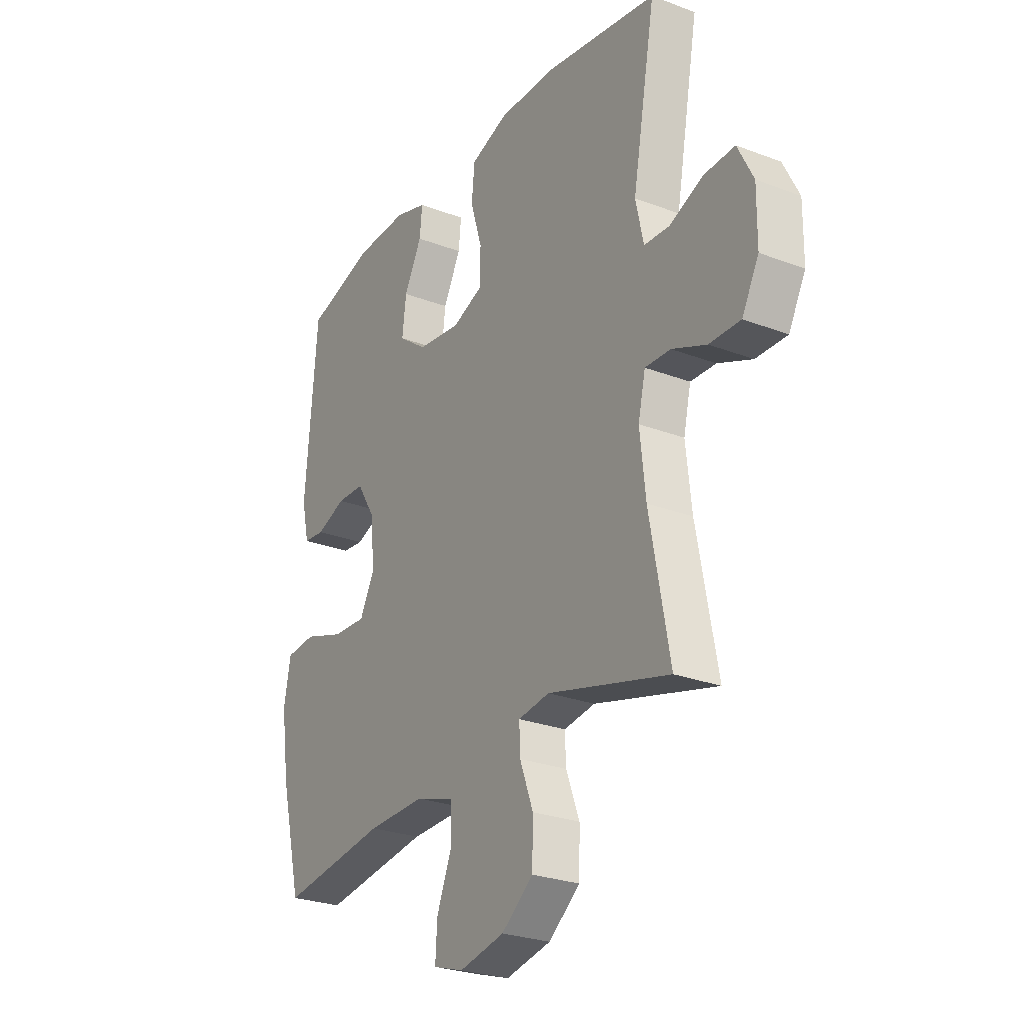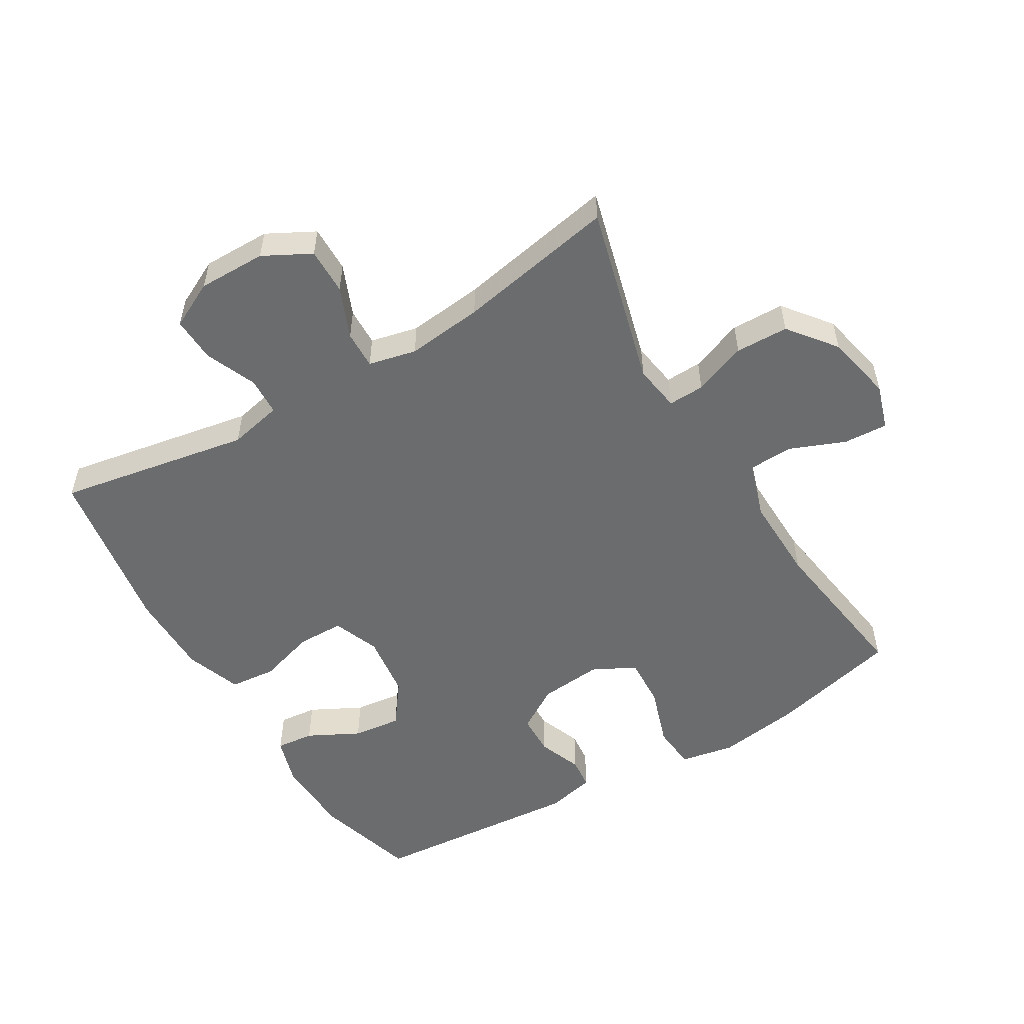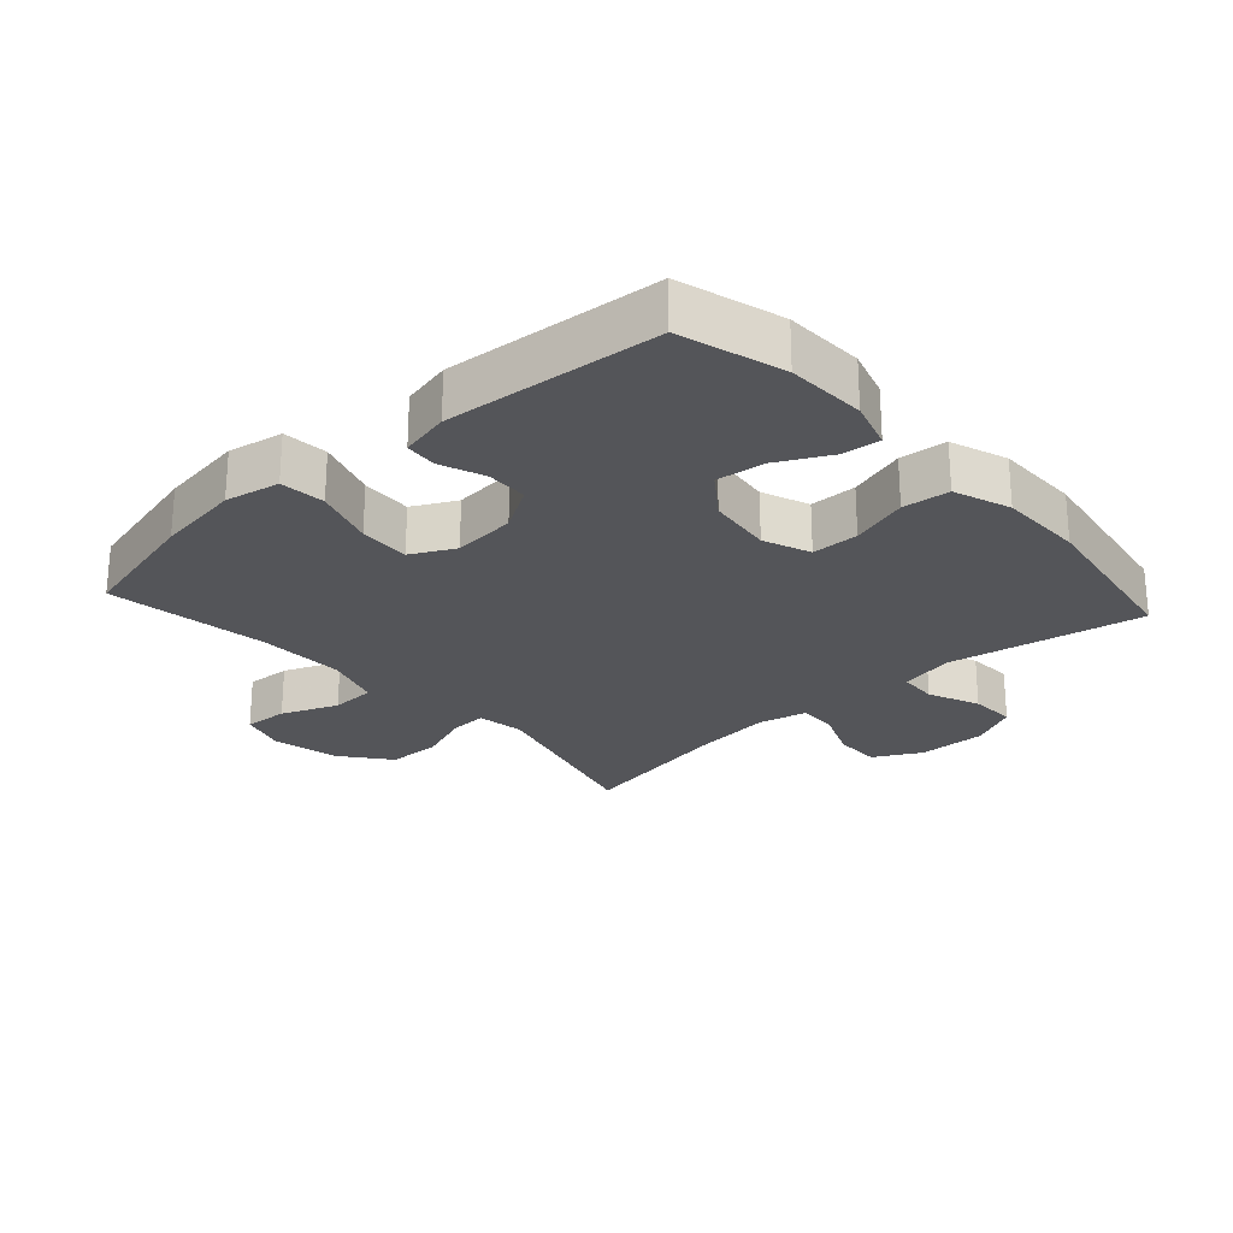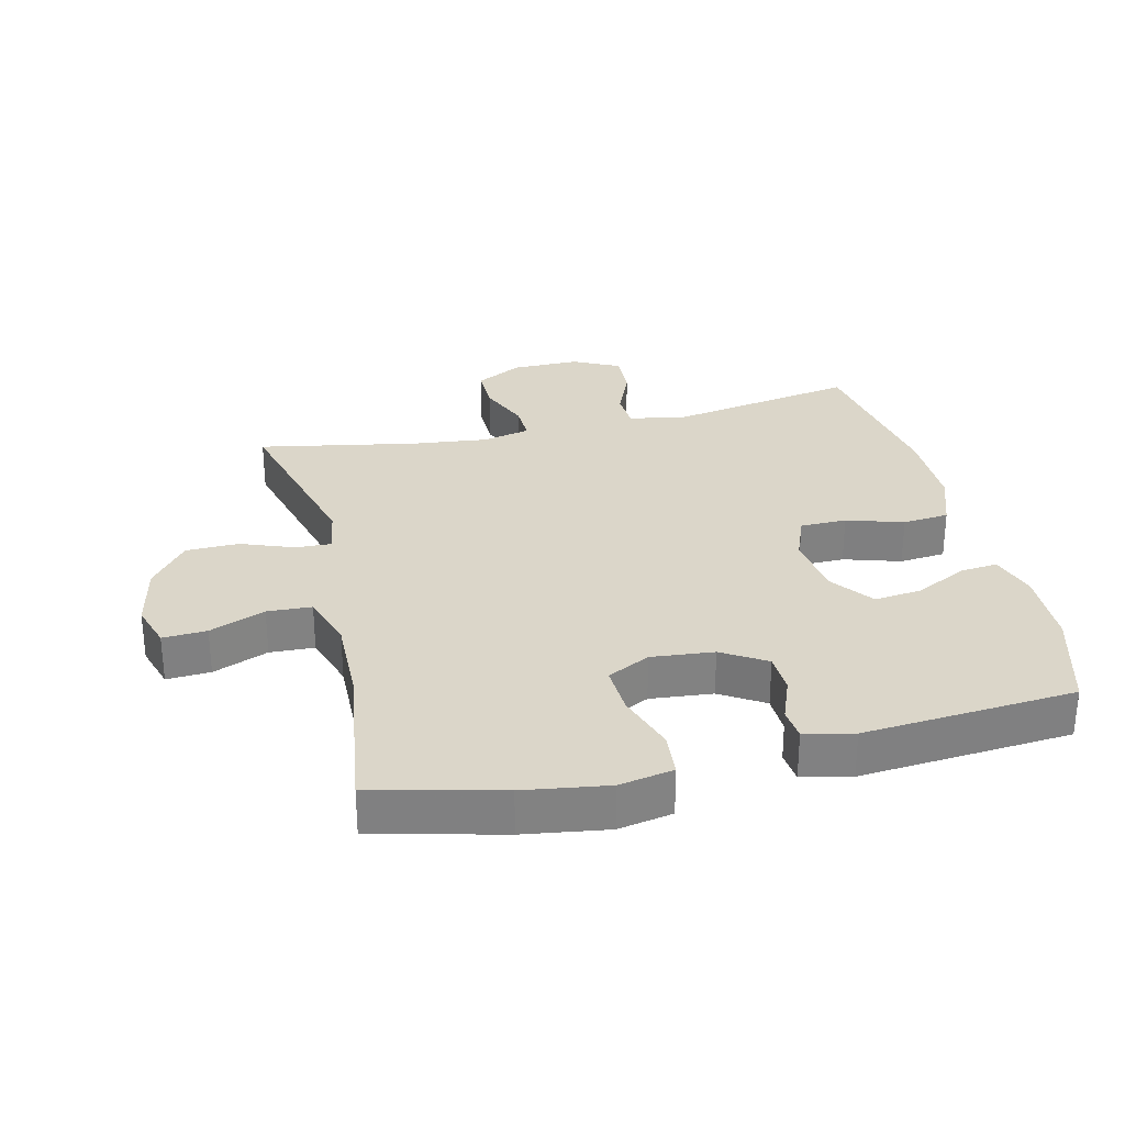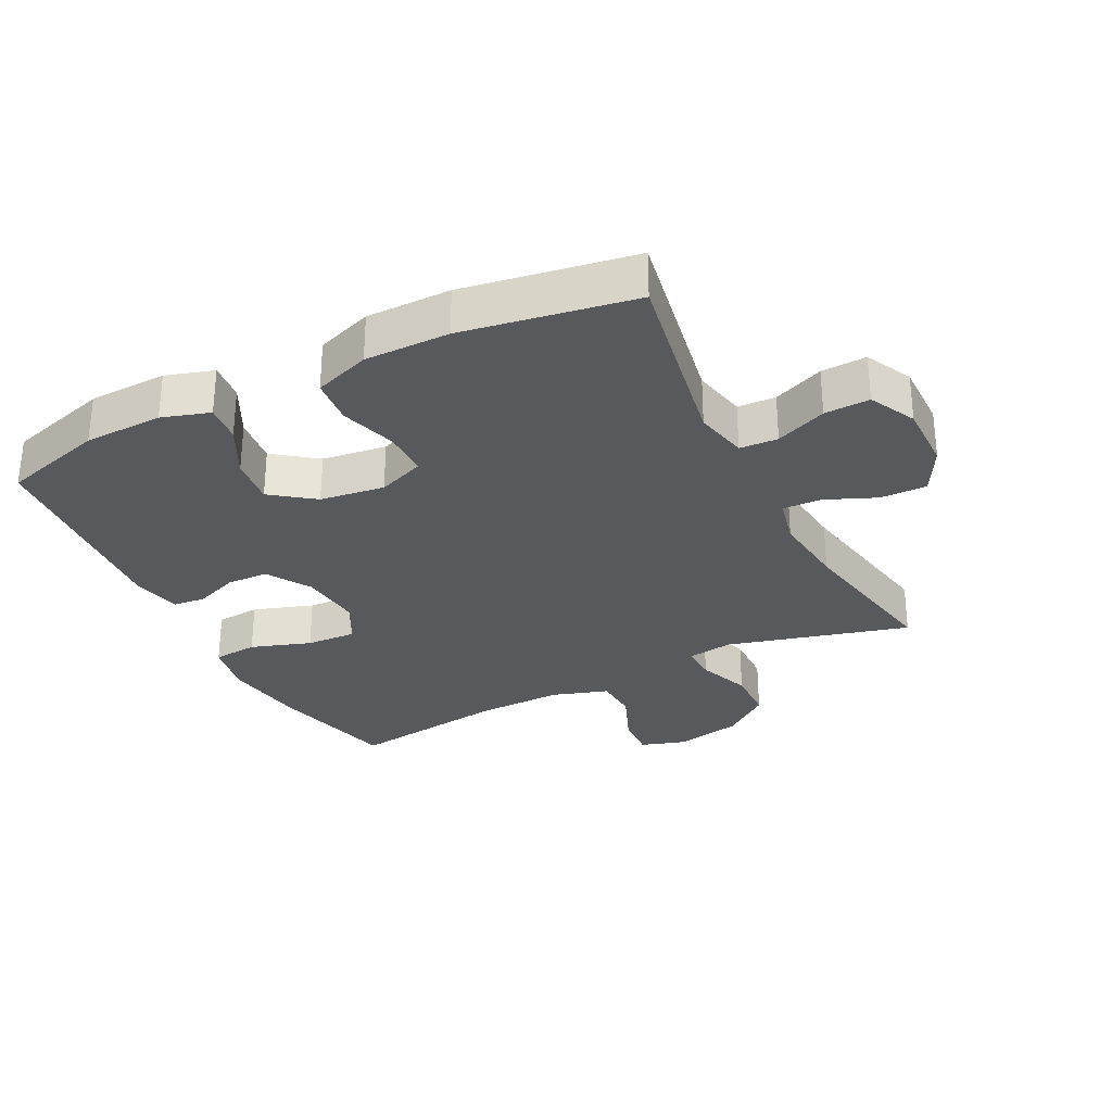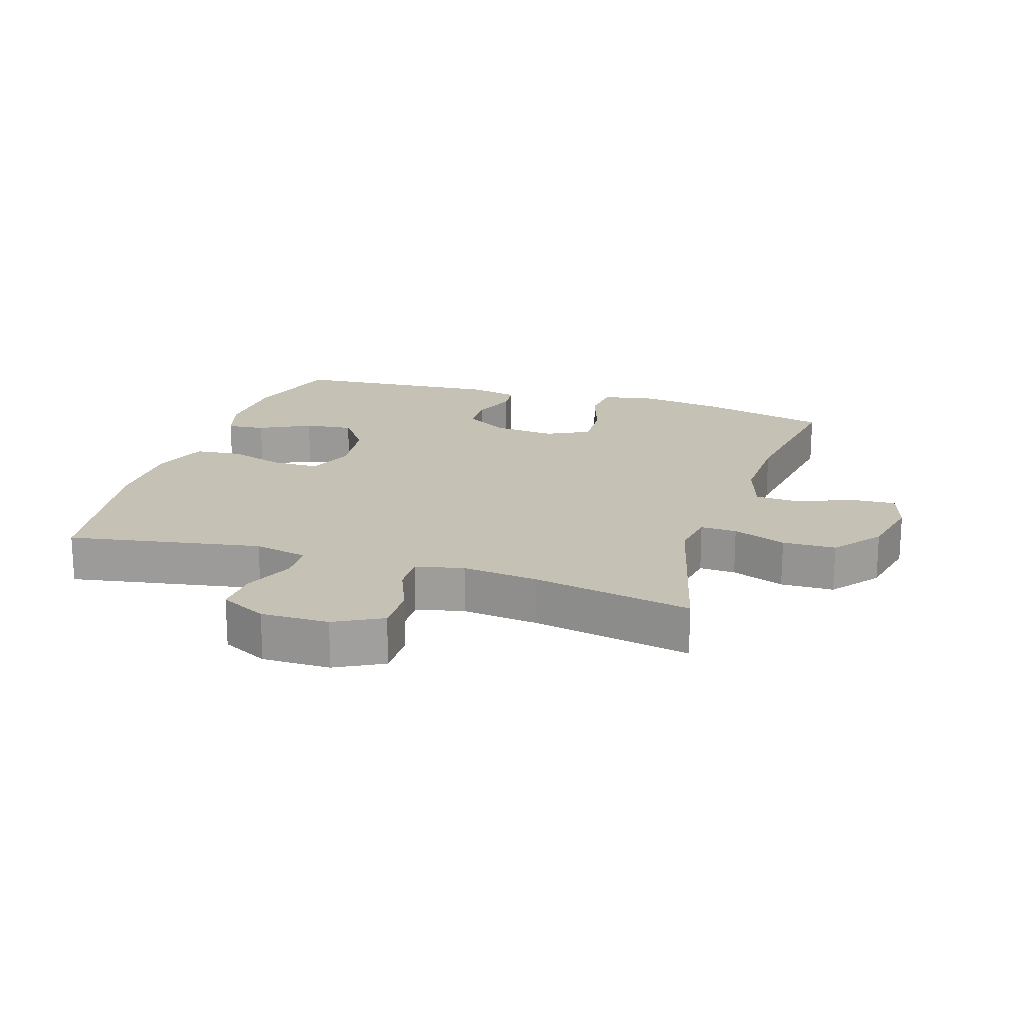
<metadata>
{"format":"obj","ext":"obj","renderer":"f3d","projection":"perspective","resolution":1024,"background":"white","views":[{"elev":-26.5,"azim":59.1,"up":"+Z"},{"elev":-53.6,"azim":120.9,"up":"+Y"},{"elev":-24.8,"azim":-47.9,"up":"+Y"},{"elev":29.7,"azim":-103.3,"up":"+Y"},{"elev":-29.8,"azim":26.7,"up":"+Y"},{"elev":18.8,"azim":107.8,"up":"+Y"}]}
</metadata>
<code>
v 0.5 0.07 0.5
v 0.446 0.07 0.202
v 0.464 0.07 0.119
v 0.523 0.07 0.116
v 0.602 0.07 0.149
v 0.672 0.07 0.152
v 0.708 0.07 0.08
v 0.707 0.07 -0.025
v 0.668 0.07 -0.098
v 0.596 0.07 -0.097
v 0.517 0.07 -0.064
v 0.458 0.07 -0.062
v 0.441 0.07 -0.136
v 0.454 0.07 -0.254
v 0.5 0.07 -0.5
v 0.219 0.07 -0.425
v 0.147 0.07 -0.436
v 0.149 0.07 -0.492
v 0.18 0.07 -0.574
v 0.178 0.07 -0.656
v 0.105 0.07 -0.713
v 0.001 0.07 -0.735
v -0.069 0.07 -0.713
v -0.065 0.07 -0.645
v -0.03 0.07 -0.559
v -0.033 0.07 -0.49
v -0.12 0.07 -0.462
v -0.254 0.07 -0.465
v -0.5 0.07 -0.5
v -0.549 0.07 -0.302
v -0.568 0.07 -0.172
v -0.552 0.07 -0.088
v -0.483 0.07 -0.082
v -0.39 0.07 -0.113
v -0.312 0.07 -0.117
v -0.278 0.07 -0.051
v -0.287 0.07 0.046
v -0.329 0.07 0.114
v -0.393 0.07 0.116
v -0.461 0.07 0.09
v -0.51 0.07 0.095
v -0.527 0.07 0.171
v -0.5 0.07 0.5
v -0.341 0.07 0.546
v -0.219 0.07 0.55
v -0.145 0.07 0.527
v -0.151 0.07 0.468
v -0.192 0.07 0.389
v -0.201 0.07 0.314
v -0.135 0.07 0.265
v -0.035 0.07 0.252
v 0.037 0.07 0.28
v 0.038 0.07 0.352
v 0.011 0.07 0.44
v 0.018 0.07 0.512
v 0.105 0.07 0.543
v 0.236 0.07 0.543
v 0.5 0 0.5
v 0.446 0 0.202
v 0.464 0 0.119
v 0.523 0 0.116
v 0.602 0 0.149
v 0.672 0 0.152
v 0.708 0 0.08
v 0.707 0 -0.025
v 0.668 0 -0.098
v 0.596 0 -0.097
v 0.517 0 -0.064
v 0.458 0 -0.062
v 0.441 0 -0.136
v 0.454 0 -0.254
v 0.5 0 -0.5
v 0.219 0 -0.425
v 0.147 0 -0.436
v 0.149 0 -0.492
v 0.18 0 -0.574
v 0.178 0 -0.656
v 0.105 0 -0.713
v 0.001 0 -0.735
v -0.069 0 -0.713
v -0.065 0 -0.645
v -0.03 0 -0.559
v -0.033 0 -0.49
v -0.12 0 -0.462
v -0.254 0 -0.465
v -0.5 0 -0.5
v -0.549 0 -0.302
v -0.568 0 -0.172
v -0.552 0 -0.088
v -0.483 0 -0.082
v -0.39 0 -0.113
v -0.312 0 -0.117
v -0.278 0 -0.051
v -0.287 0 0.046
v -0.329 0 0.114
v -0.393 0 0.116
v -0.461 0 0.09
v -0.51 0 0.095
v -0.527 0 0.171
v -0.5 0 0.5
v -0.341 0 0.546
v -0.219 0 0.55
v -0.145 0 0.527
v -0.151 0 0.468
v -0.192 0 0.389
v -0.201 0 0.314
v -0.135 0 0.265
v -0.035 0 0.252
v 0.037 0 0.28
v 0.038 0 0.352
v 0.011 0 0.44
v 0.018 0 0.512
v 0.105 0 0.543
v 0.236 0 0.543
f 57 1 2
f 56 57 2
f 55 56 2
f 54 55 2
f 53 54 2
f 52 53 2 3
f 51 52 3
f 50 51 3
f 46 47 48
f 45 46 48
f 44 45 48
f 43 44 48
f 42 43 48
f 41 42 48
f 40 41 48
f 39 40 48
f 38 39 48 49
f 37 38 49 50
f 32 33 34
f 31 32 34
f 30 31 34
f 29 30 34
f 28 29 34
f 27 28 34 35
f 26 27 35 36
f 23 24 25
f 22 23 25
f 21 22 25
f 20 21 25
f 19 20 25
f 18 19 25
f 17 18 25 26
f 14 15 16
f 13 14 16 17
f 37 50 3
f 36 37 3
f 26 36 3
f 17 26 3
f 13 17 3
f 12 13 3
f 9 10 11
f 8 9 11
f 7 8 11
f 6 7 11
f 5 6 11
f 4 5 11
f 3 4 11 12
f 59 58 114
f 59 114 113
f 59 113 112
f 59 112 111
f 59 111 110
f 60 59 110 109
f 60 109 108
f 60 108 107
f 105 104 103
f 105 103 102
f 105 102 101
f 105 101 100
f 105 100 99
f 105 99 98
f 105 98 97
f 105 97 96
f 106 105 96 95
f 107 106 95 94
f 91 90 89
f 91 89 88
f 91 88 87
f 91 87 86
f 91 86 85
f 92 91 85 84
f 93 92 84 83
f 82 81 80
f 82 80 79
f 82 79 78
f 82 78 77
f 82 77 76
f 82 76 75
f 83 82 75 74
f 73 72 71
f 74 73 71 70
f 60 107 94
f 60 94 93
f 60 93 83
f 60 83 74
f 60 74 70
f 60 70 69
f 68 67 66
f 68 66 65
f 68 65 64
f 68 64 63
f 68 63 62
f 68 62 61
f 69 68 61 60
f 1 58 59 2
f 2 59 60 3
f 3 60 61 4
f 4 61 62 5
f 5 62 63 6
f 6 63 64 7
f 7 64 65 8
f 8 65 66 9
f 9 66 67 10
f 10 67 68 11
f 11 68 69 12
f 12 69 70 13
f 13 70 71 14
f 14 71 72 15
f 15 72 73 16
f 16 73 74 17
f 17 74 75 18
f 18 75 76 19
f 19 76 77 20
f 20 77 78 21
f 21 78 79 22
f 22 79 80 23
f 23 80 81 24
f 24 81 82 25
f 25 82 83 26
f 26 83 84 27
f 27 84 85 28
f 28 85 86 29
f 29 86 87 30
f 30 87 88 31
f 31 88 89 32
f 32 89 90 33
f 33 90 91 34
f 34 91 92 35
f 35 92 93 36
f 36 93 94 37
f 37 94 95 38
f 38 95 96 39
f 39 96 97 40
f 40 97 98 41
f 41 98 99 42
f 42 99 100 43
f 43 100 101 44
f 44 101 102 45
f 45 102 103 46
f 46 103 104 47
f 47 104 105 48
f 48 105 106 49
f 49 106 107 50
f 50 107 108 51
f 51 108 109 52
f 52 109 110 53
f 53 110 111 54
f 54 111 112 55
f 55 112 113 56
f 56 113 114 57
f 57 114 58 1

</code>
